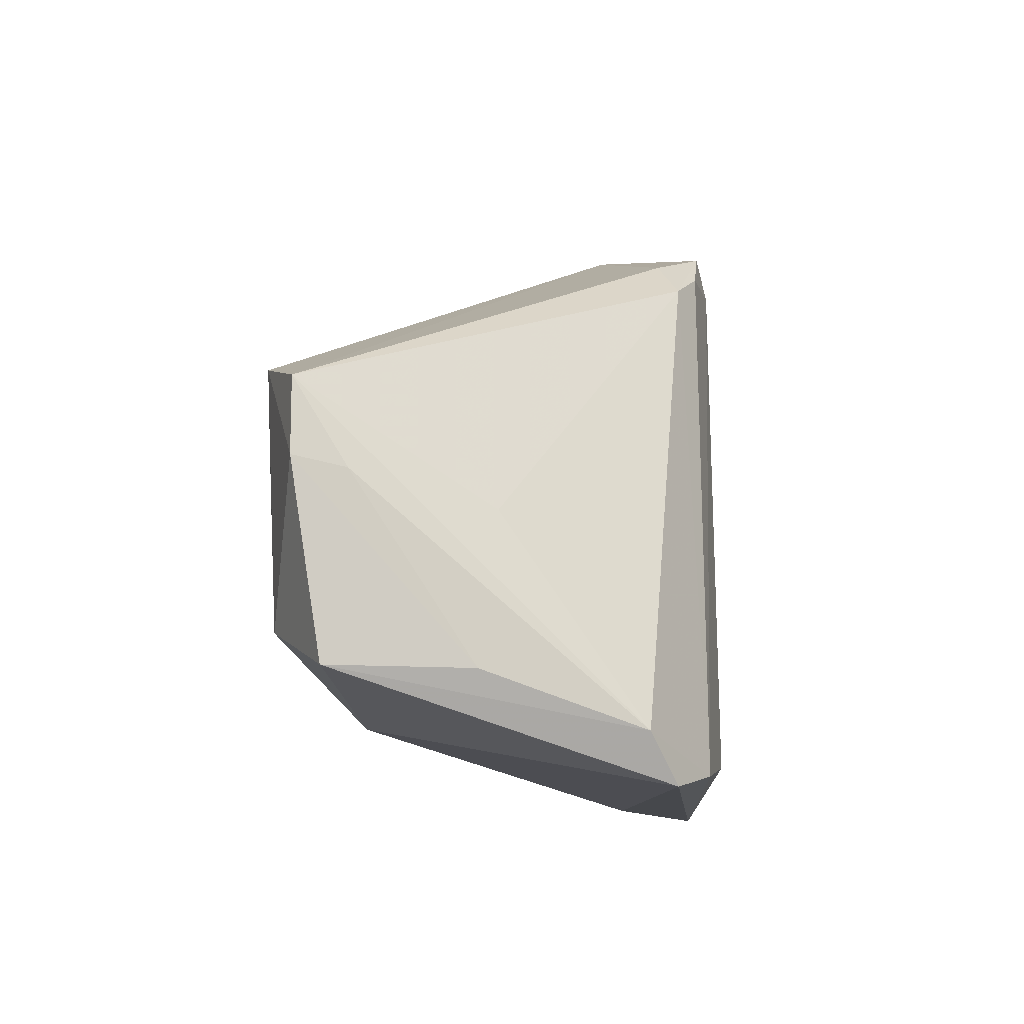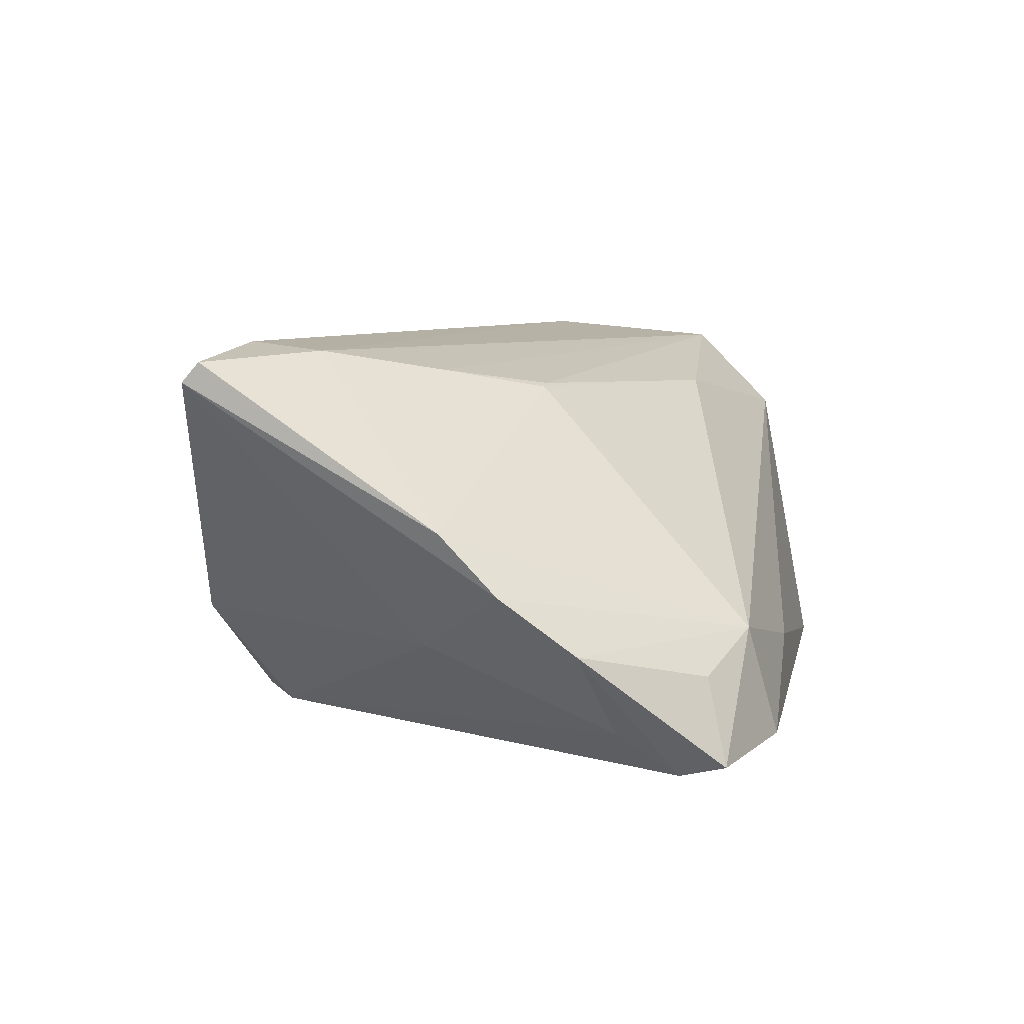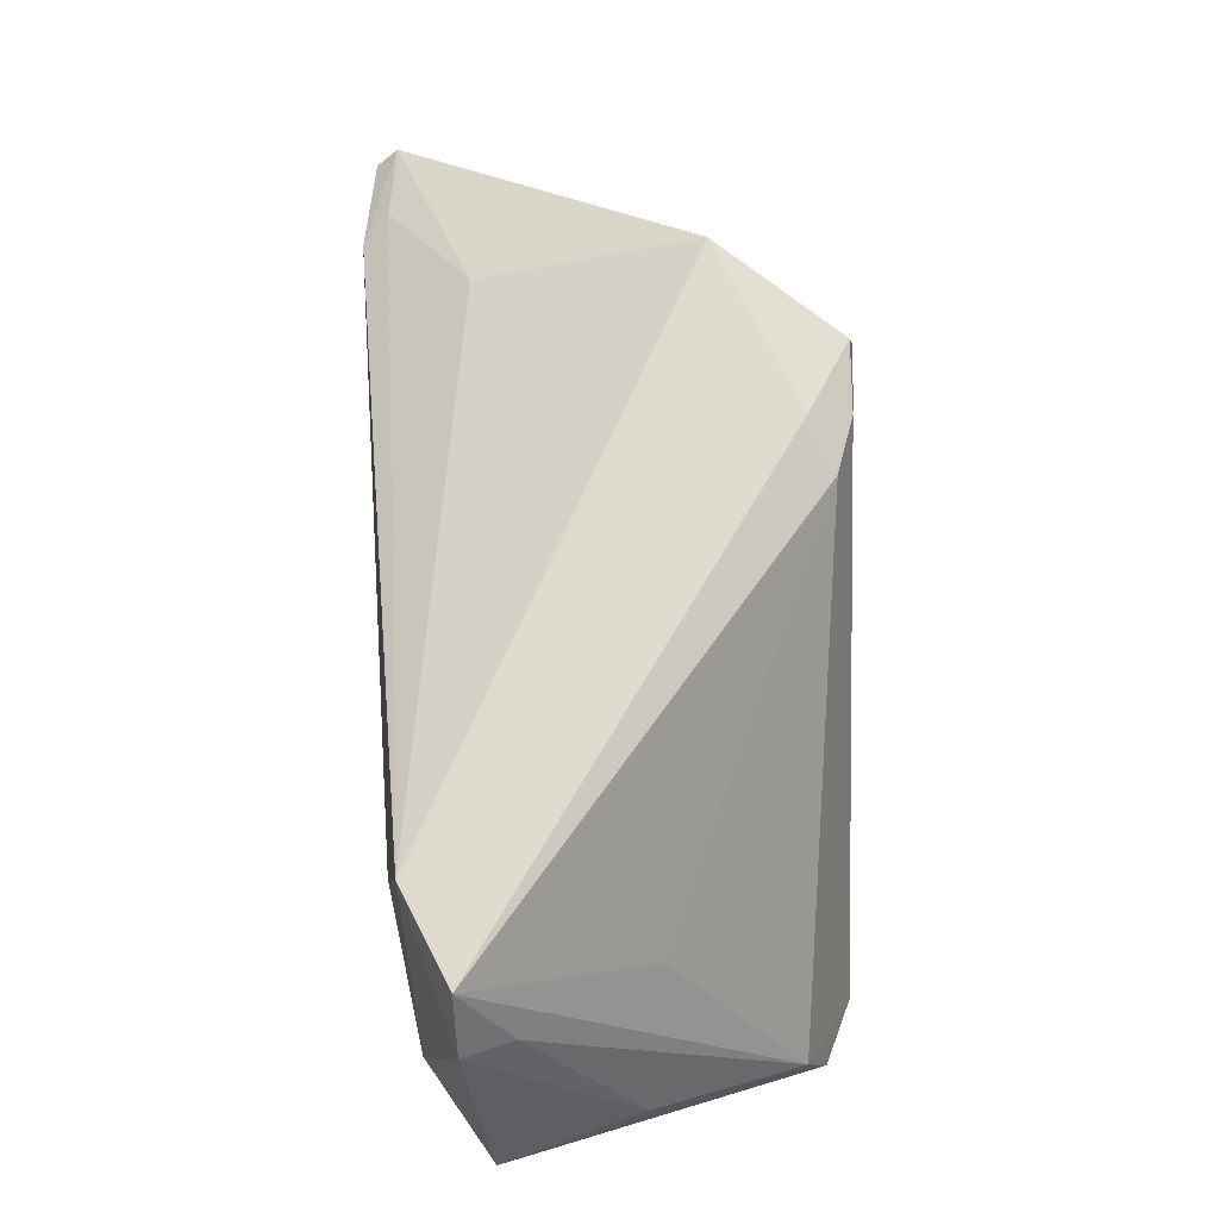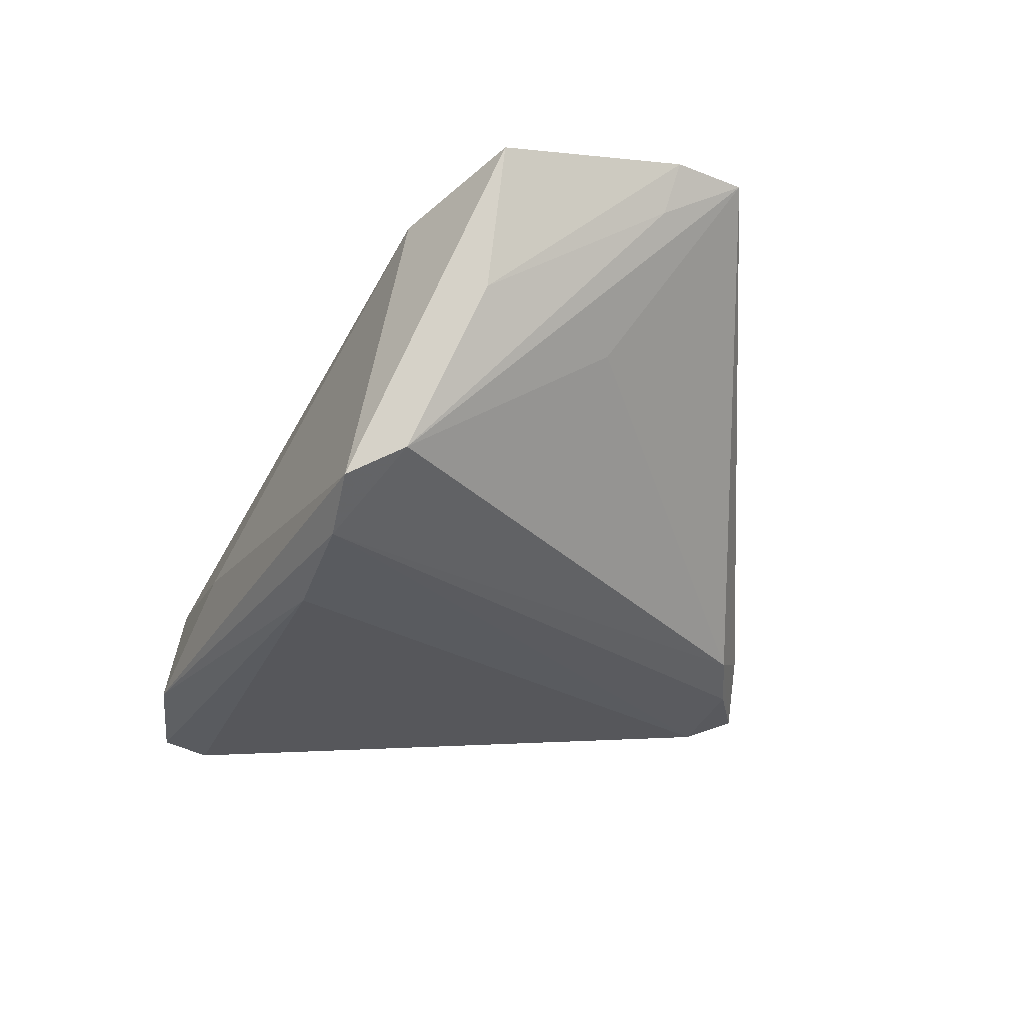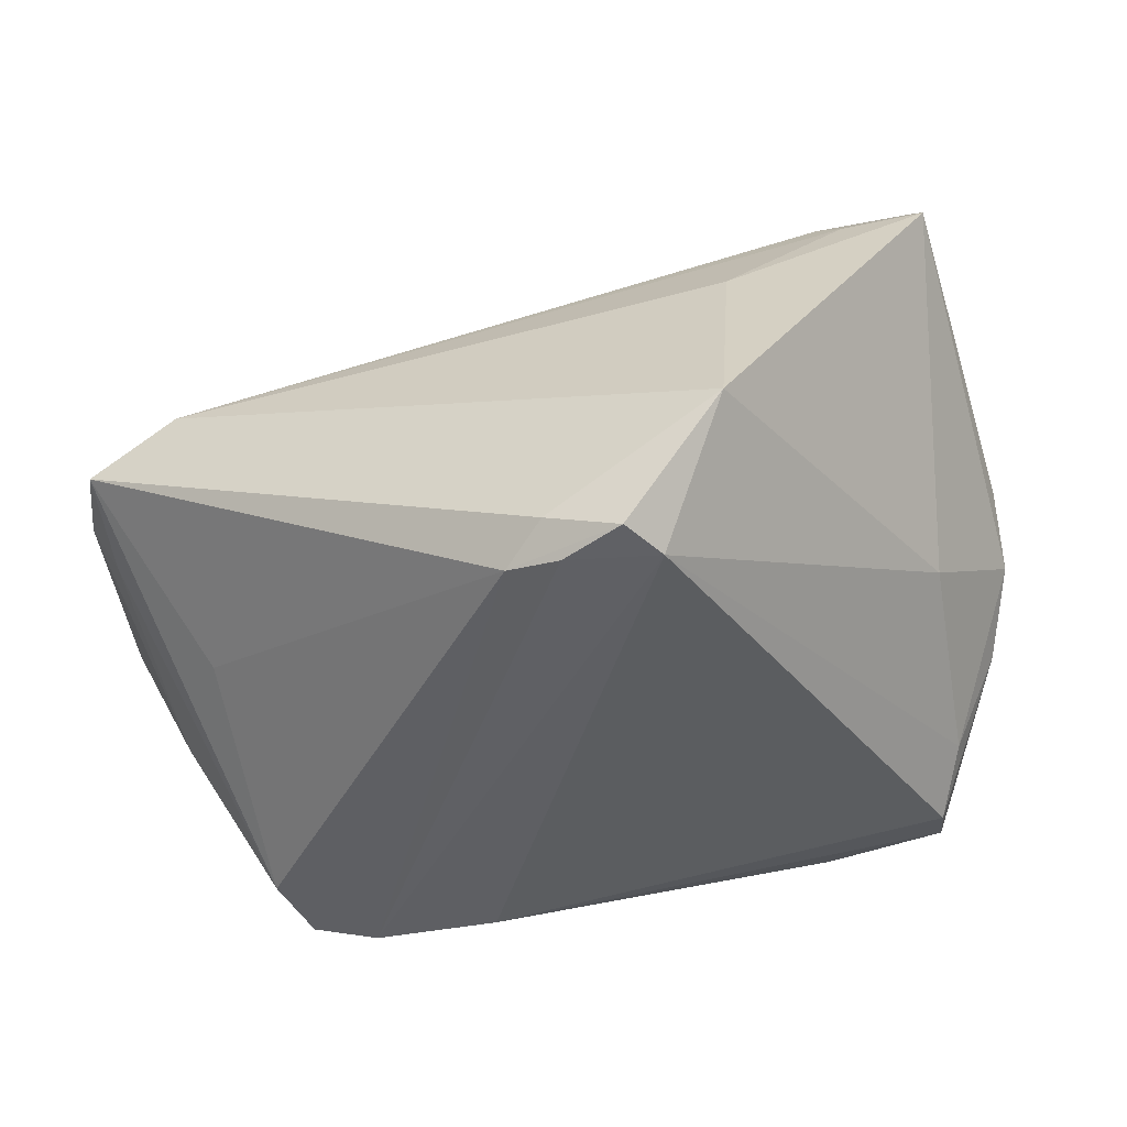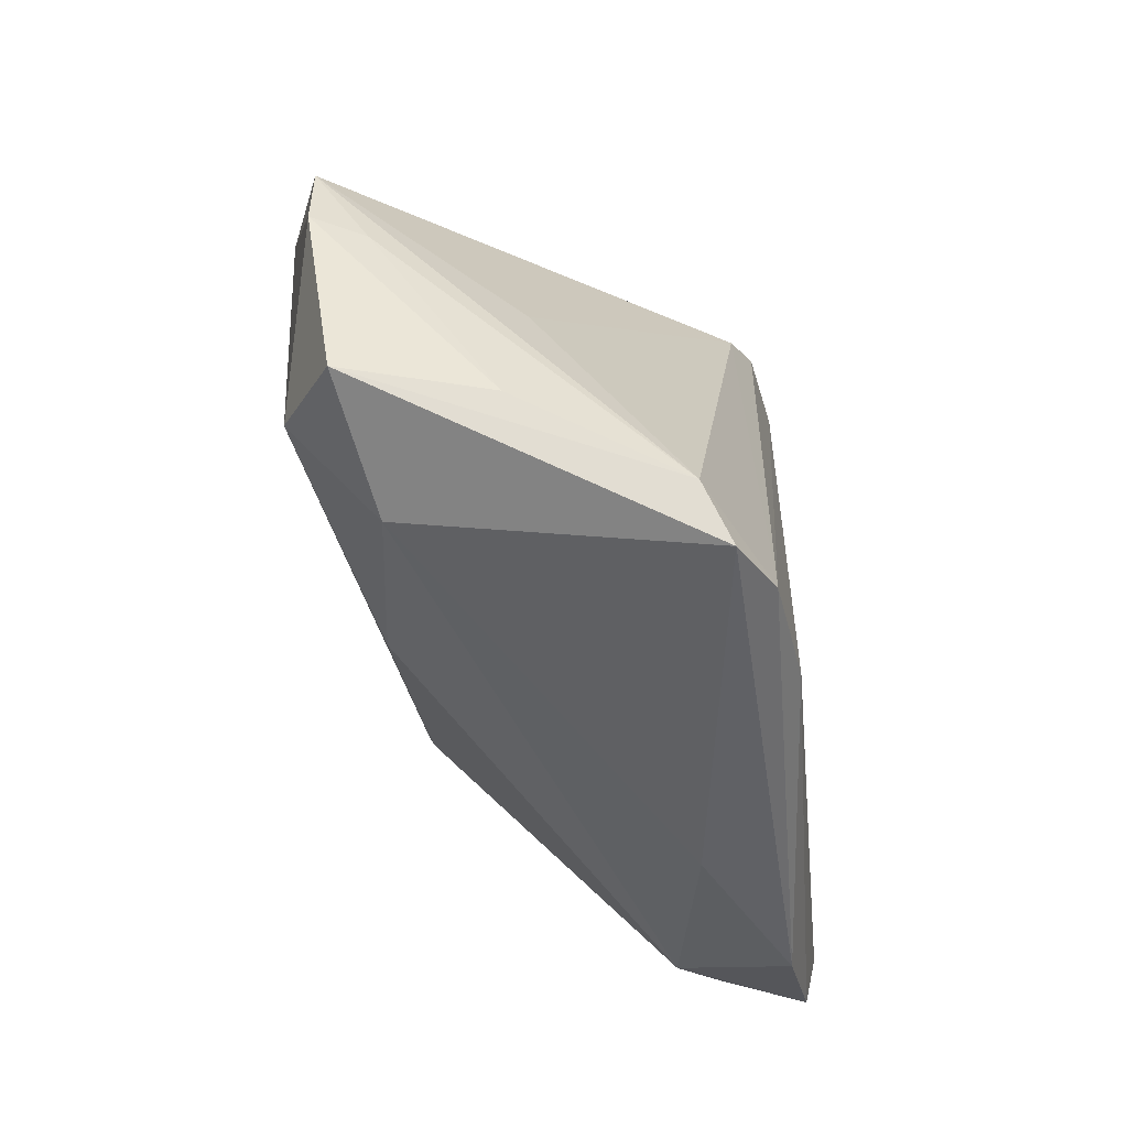
<metadata>
{"format":"obj","ext":"obj","renderer":"f3d","projection":"perspective","resolution":1024,"background":"white","views":[{"elev":-11.6,"azim":93.1,"up":"+Y"},{"elev":5.7,"azim":-79.0,"up":"+Z"},{"elev":43.8,"azim":83.7,"up":"+Y"},{"elev":-27.2,"azim":63.6,"up":"+Z"},{"elev":49.6,"azim":168.8,"up":"+Y"},{"elev":-47.6,"azim":96.0,"up":"+Y"}]}
</metadata>
<code>
v -0.02183 0.03588 0.01506
v -0.04517 -0.03157 -0.02458
v 0.007393 0.03696 -0.01892
v -0.03657 0.03094 0.027
v 0.03974 -0.03002 0.01667
v 0.006249 0.03542 -0.0241
v -0.04283 -0.029 -0.01379
v -0.04713 -0.01816 -0.02047
v 0.05639 -0.02444 0.02
v -0.04424 -0.02573 -0.02603
v -0.02127 -0.004762 0.02081
v -0.02989 0.006994 0.02325
v -0.04878 0.03398 0.02459
v 0.03854 -0.03678 -0.01998
v -0.03839 0.02114 0.02586
v -0.04854 0.03629 0.02202
v 0.05917 -0.001039 0.02338
v -0.01461 0.04482 -0.01097
v 0.05124 -0.02429 0.002752
v 0.01355 -0.02143 0.02068
v -0.01973 -0.004812 0.02126
v -0.03079 -0.03678 -0.02293
v -0.05458 -0.01458 -0.009908
v 0.03063 -0.03499 -0.024
v -0.0342 -0.03328 -0.008831
v -0.004842 0.03601 -0.02603
v 0.0426 -0.03061 -0.01676
v 0.0582 0.008441 0.02352
v -0.05738 -0.005463 -0.00266
v -0.0004486 0.04048 -0.0246
v 0.03776 0.002628 0.02927
v -0.04437 0.006248 -0.01083
v -0.01116 -0.03646 -0.01319
v -0.03874 0.03381 0.02374
v 0.04499 -0.01923 0.02707
v 0.01523 -0.03275 -0.02603
v 0.04631 0.01226 0.02831
v 0.04617 -0.005001 0.00076
v 0.05661 -0.002069 0.01715
v -0.05707 0.001637 0.00469
v 0.01209 0.03209 -0.02161
f 36 22 2
f 18 32 16
f 28 18 37
f 5 14 9
f 10 36 2
f 14 22 24
f 22 36 24
f 11 40 25
f 2 22 25
f 1 18 16
f 37 18 1
f 17 28 37
f 9 19 17
f 33 22 14
f 14 5 33
f 33 25 22
f 5 25 33
f 31 15 35
f 35 5 9
f 9 17 35
f 37 31 35
f 35 17 37
f 36 10 26
f 26 24 36
f 26 18 30
f 32 18 26
f 26 8 32
f 26 10 8
f 16 40 13
f 40 15 13
f 12 40 11
f 12 15 40
f 12 35 15
f 23 10 2
f 8 10 23
f 34 1 16
f 37 1 34
f 28 17 39
f 39 17 19
f 3 41 30
f 28 41 3
f 30 18 3
f 18 28 3
f 28 39 27
f 14 24 27
f 24 41 27
f 27 39 19
f 9 14 27
f 27 19 9
f 6 26 30
f 24 26 6
f 30 41 6
f 6 41 24
f 4 15 31
f 4 13 15
f 4 31 37
f 37 34 4
f 16 13 4
f 4 34 16
f 2 25 7
f 7 23 2
f 25 23 7
f 29 25 40
f 29 23 25
f 29 40 16
f 16 32 29
f 32 8 29
f 8 23 29
f 21 12 11
f 35 12 21
f 5 35 20
f 20 25 5
f 35 21 20
f 11 25 20
f 20 21 11
f 38 41 28
f 28 27 38
f 38 27 41

</code>
